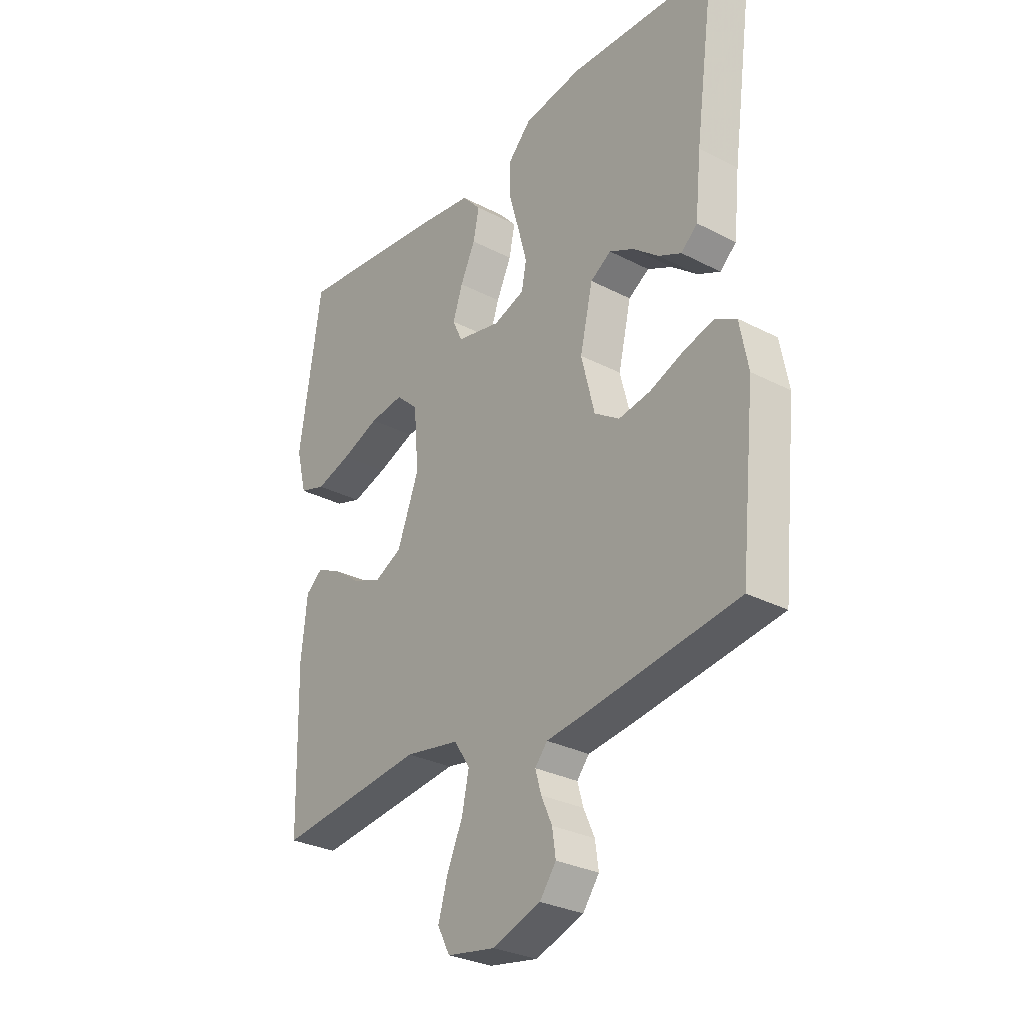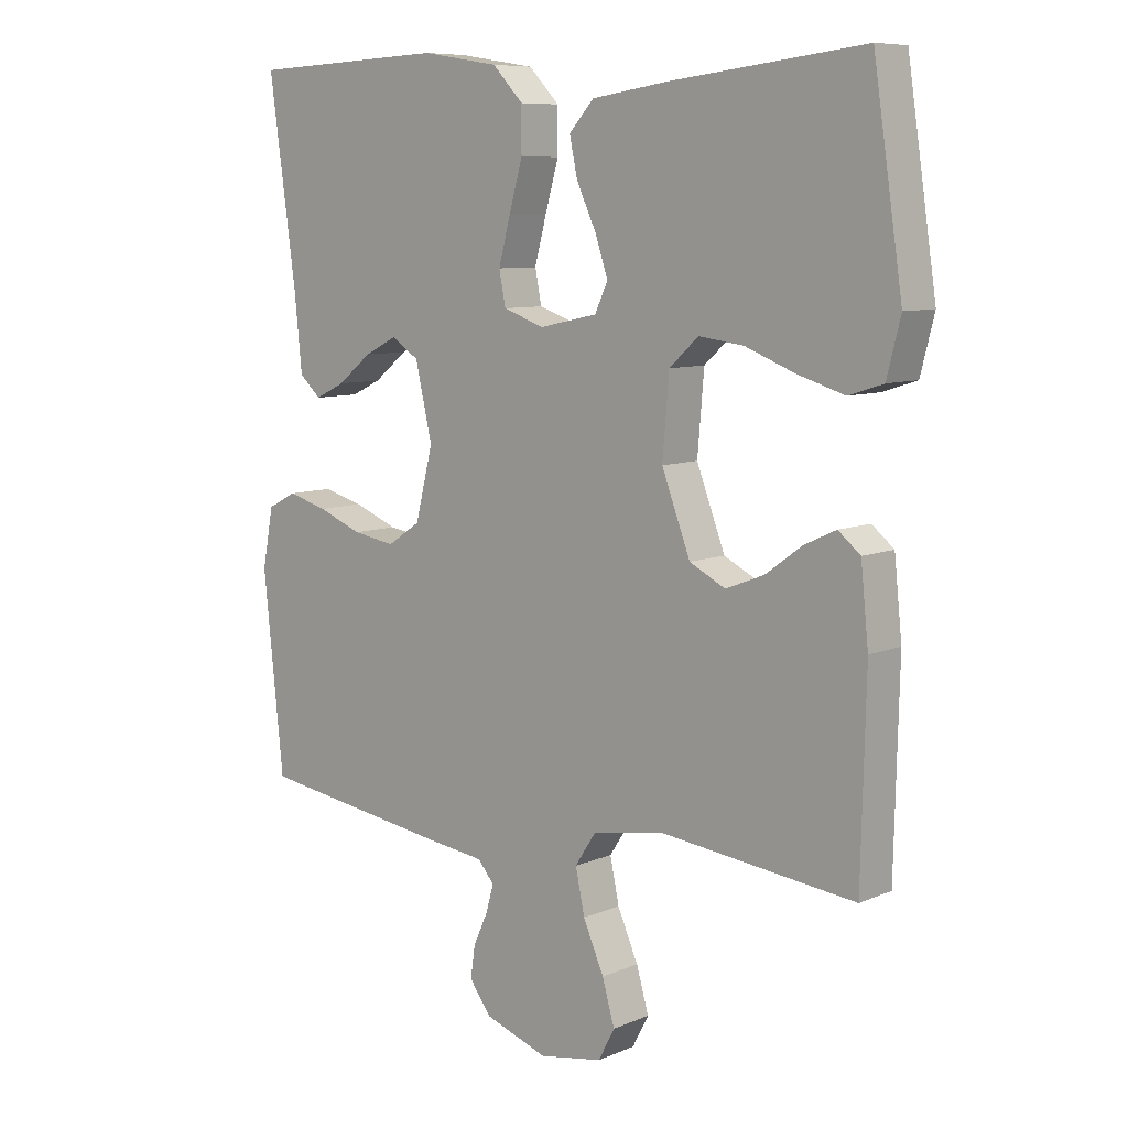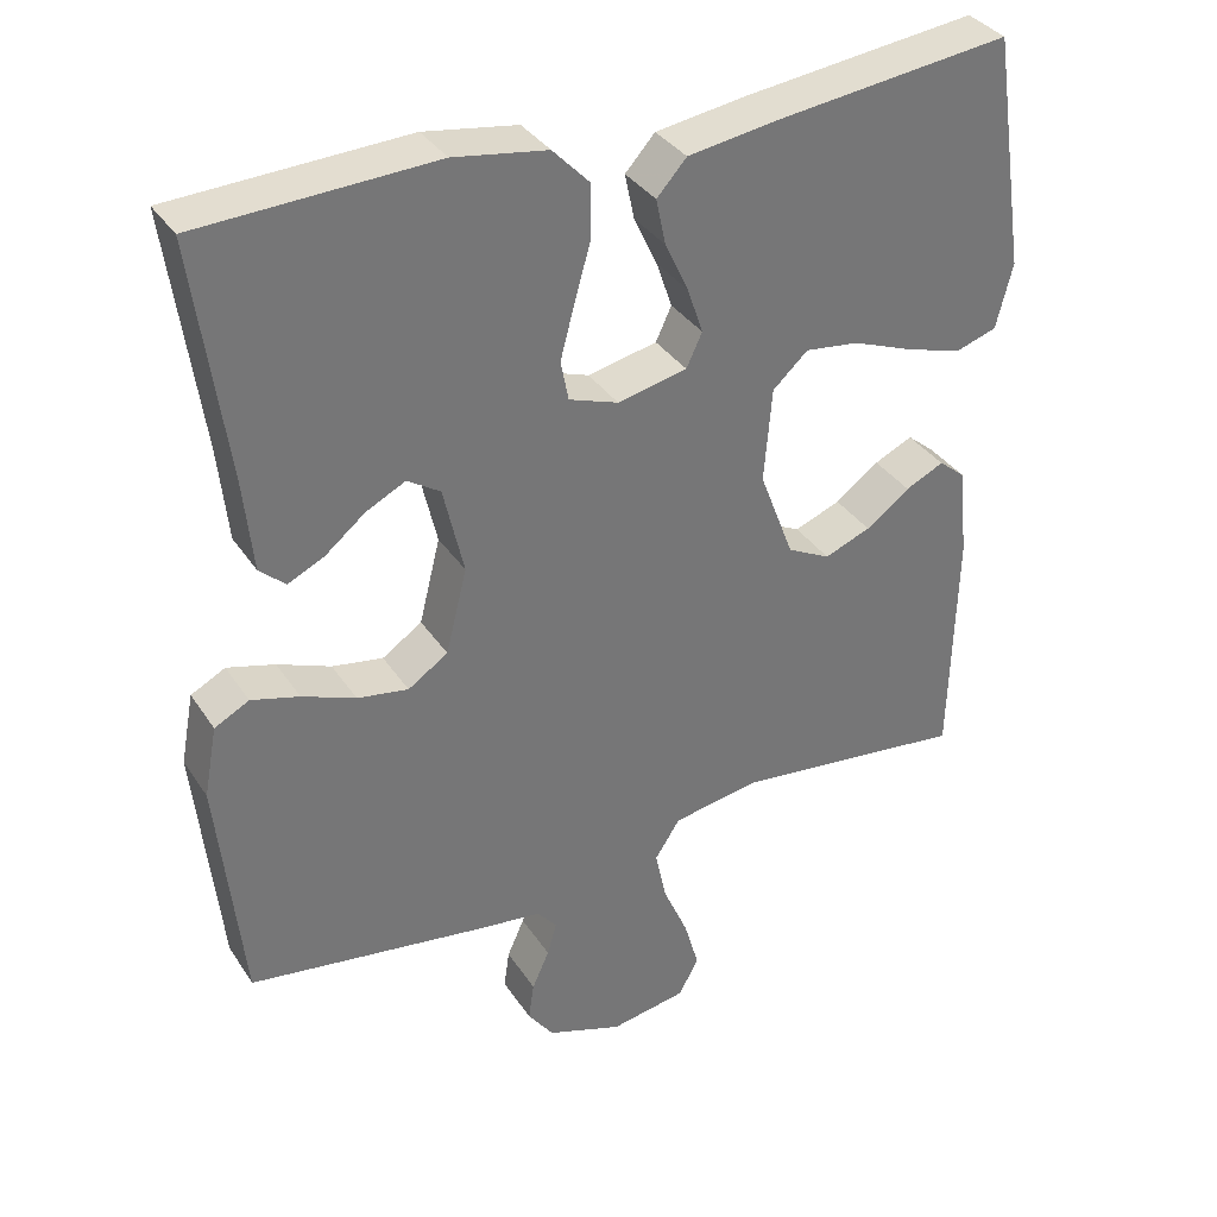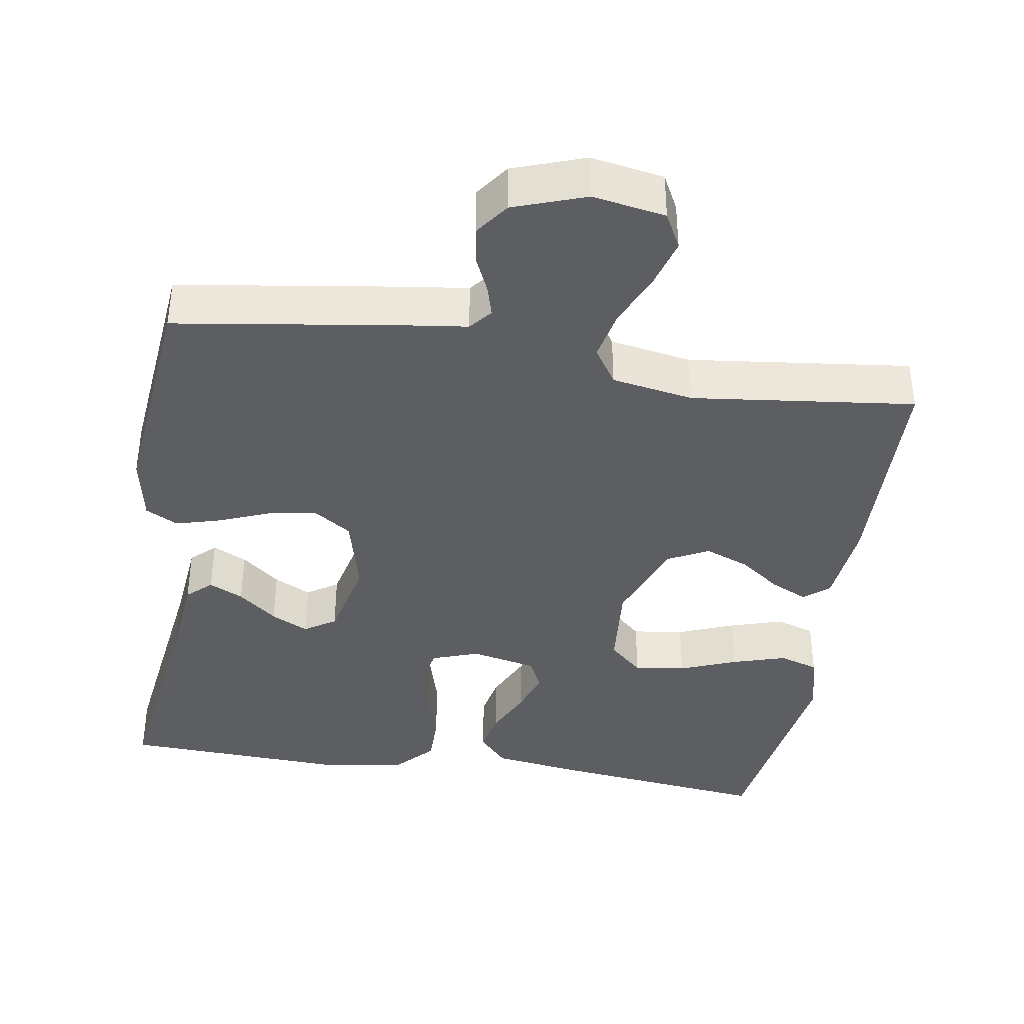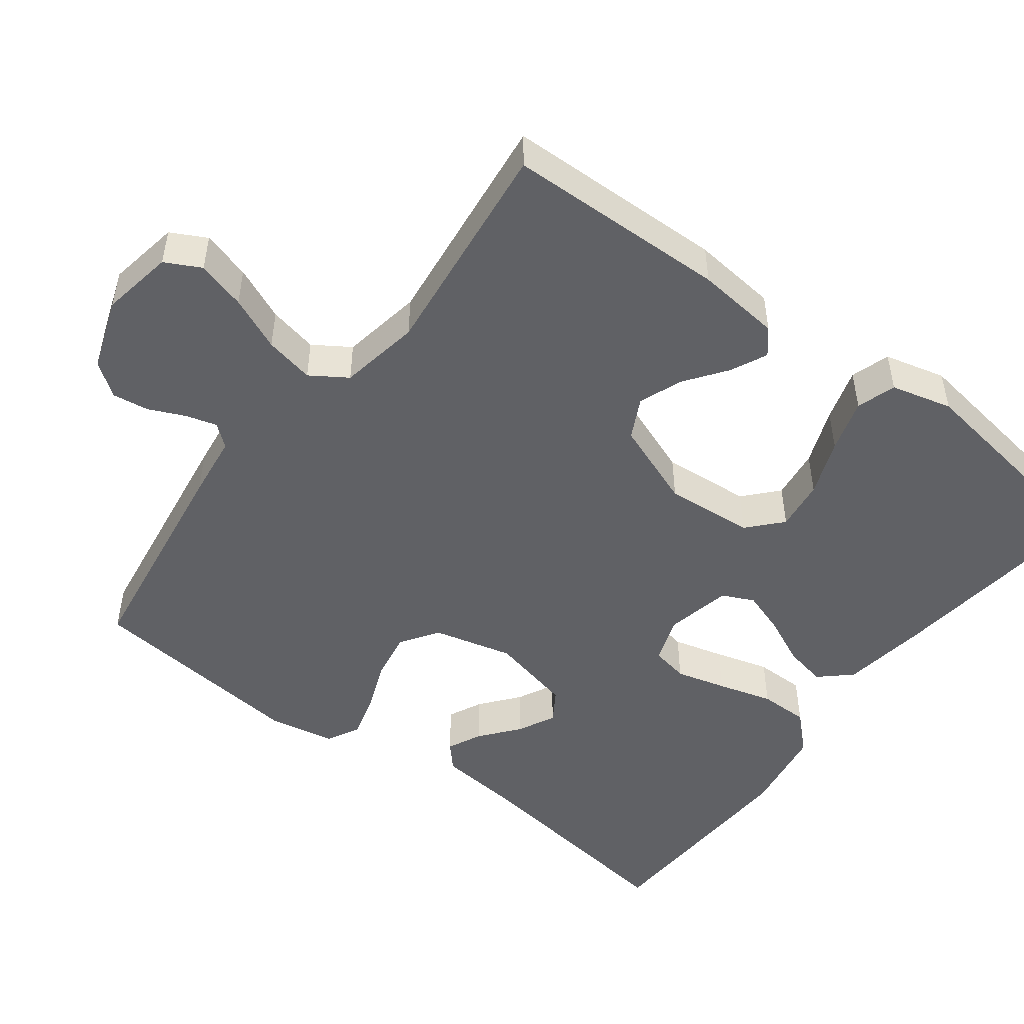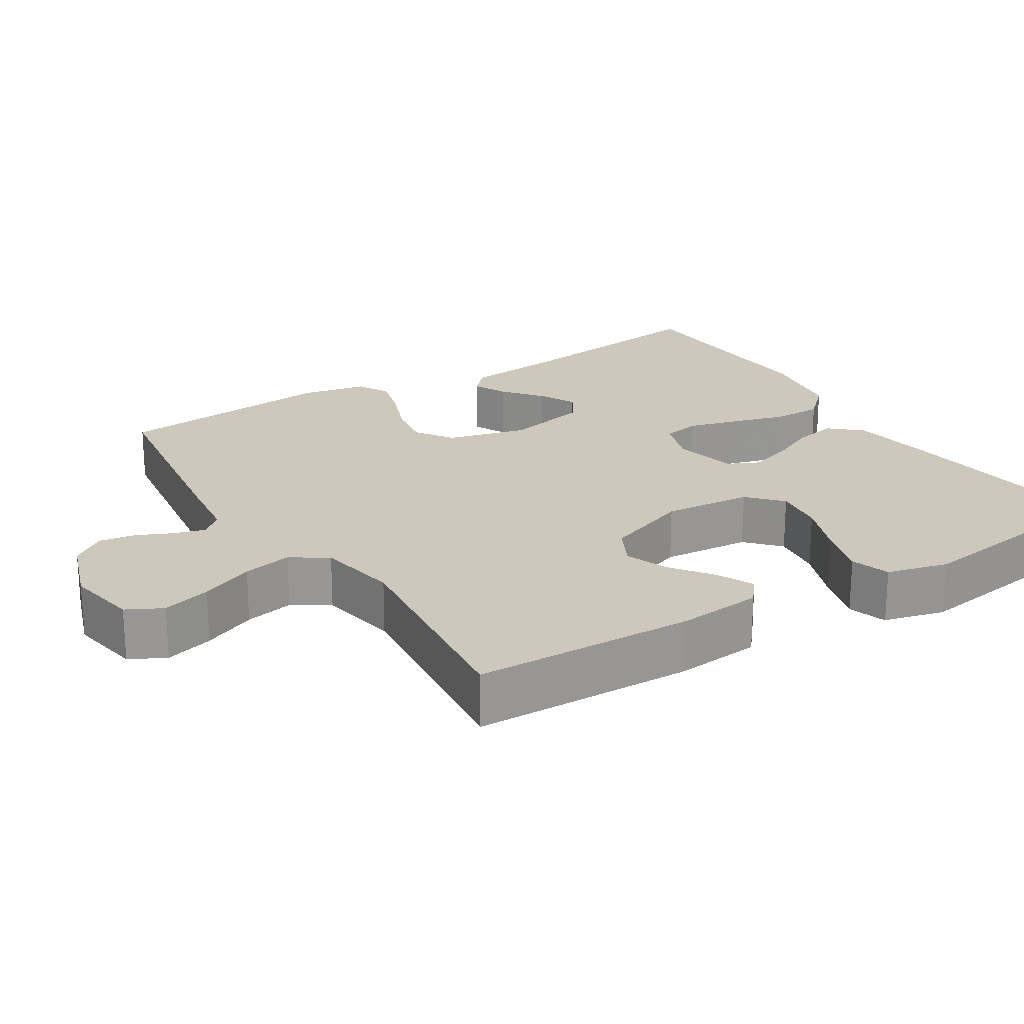
<metadata>
{"format":"obj","ext":"obj","renderer":"f3d","projection":"perspective","resolution":1024,"background":"white","views":[{"elev":-29.7,"azim":52.7,"up":"+Z"},{"elev":8.4,"azim":-139.0,"up":"+Z"},{"elev":35.1,"azim":151.1,"up":"+Z"},{"elev":-39.1,"azim":171.0,"up":"+Y"},{"elev":-49.4,"azim":-127.1,"up":"+Y"},{"elev":22.0,"azim":-122.1,"up":"+Y"}]}
</metadata>
<code>
v -0.5 0.07 -0.5
v -0.507 0.07 -0.2
v -0.495 0.07 -0.085
v -0.461 0.07 -0.057
v -0.412 0.07 -0.08
v -0.356 0.07 -0.121
v -0.297 0.07 -0.144
v -0.242 0.07 -0.116
v -0.198 0.07 0
v -0.208 0.07 0.12
v -0.253 0.07 0.161
v -0.322 0.07 0.152
v -0.399 0.07 0.122
v -0.471 0.07 0.1
v -0.524 0.07 0.117
v -0.545 0.07 0.2
v -0.5 0.07 0.5
v -0.2 0.07 0.465
v -0.085 0.07 0.448
v -0.047 0.07 0.406
v -0.059 0.07 0.348
v -0.089 0.07 0.284
v -0.109 0.07 0.225
v -0.089 0.07 0.182
v 0 0.07 0.163
v 0.063 0.07 0.185
v 0.073 0.07 0.236
v 0.055 0.07 0.304
v 0.034 0.07 0.378
v 0.034 0.07 0.445
v 0.081 0.07 0.494
v 0.2 0.07 0.513
v 0.5 0.07 0.5
v 0.459 0.07 0.2
v 0.447 0.07 0.081
v 0.414 0.07 0.051
v 0.368 0.07 0.073
v 0.316 0.07 0.115
v 0.266 0.07 0.14
v 0.224 0.07 0.113
v 0.198 0.07 0
v 0.225 0.07 -0.108
v 0.276 0.07 -0.142
v 0.341 0.07 -0.131
v 0.409 0.07 -0.104
v 0.47 0.07 -0.087
v 0.514 0.07 -0.11
v 0.531 0.07 -0.2
v 0.5 0.07 -0.5
v 0.2 0.07 -0.544
v 0.114 0.07 -0.555
v 0.089 0.07 -0.585
v 0.101 0.07 -0.627
v 0.123 0.07 -0.676
v 0.13 0.07 -0.725
v 0.097 0.07 -0.77
v 0 0.07 -0.804
v -0.098 0.07 -0.787
v -0.123 0.07 -0.739
v -0.104 0.07 -0.673
v -0.072 0.07 -0.6
v -0.058 0.07 -0.533
v -0.09 0.07 -0.484
v -0.2 0.07 -0.465
v -0.5 0 -0.5
v -0.507 0 -0.2
v -0.495 0 -0.085
v -0.461 0 -0.057
v -0.412 0 -0.08
v -0.356 0 -0.121
v -0.297 0 -0.144
v -0.242 0 -0.116
v -0.198 0 0
v -0.208 0 0.12
v -0.253 0 0.161
v -0.322 0 0.152
v -0.399 0 0.122
v -0.471 0 0.1
v -0.524 0 0.117
v -0.545 0 0.2
v -0.5 0 0.5
v -0.2 0 0.465
v -0.085 0 0.448
v -0.047 0 0.406
v -0.059 0 0.348
v -0.089 0 0.284
v -0.109 0 0.225
v -0.089 0 0.182
v 0 0 0.163
v 0.063 0 0.185
v 0.073 0 0.236
v 0.055 0 0.304
v 0.034 0 0.378
v 0.034 0 0.445
v 0.081 0 0.494
v 0.2 0 0.513
v 0.5 0 0.5
v 0.459 0 0.2
v 0.447 0 0.081
v 0.414 0 0.051
v 0.368 0 0.073
v 0.316 0 0.115
v 0.266 0 0.14
v 0.224 0 0.113
v 0.198 0 0
v 0.225 0 -0.108
v 0.276 0 -0.142
v 0.341 0 -0.131
v 0.409 0 -0.104
v 0.47 0 -0.087
v 0.514 0 -0.11
v 0.531 0 -0.2
v 0.5 0 -0.5
v 0.2 0 -0.544
v 0.114 0 -0.555
v 0.089 0 -0.585
v 0.101 0 -0.627
v 0.123 0 -0.676
v 0.13 0 -0.725
v 0.097 0 -0.77
v 0 0 -0.804
v -0.098 0 -0.787
v -0.123 0 -0.739
v -0.104 0 -0.673
v -0.072 0 -0.6
v -0.058 0 -0.533
v -0.09 0 -0.484
v -0.2 0 -0.465
f 59 60 61
f 58 59 61
f 57 58 61
f 56 57 61
f 55 56 61
f 54 55 61
f 53 54 61
f 52 53 61 62
f 51 52 62 63
f 50 51 63
f 49 50 63
f 48 49 63
f 47 48 63
f 46 47 63
f 45 46 63
f 44 45 63
f 36 37 38
f 35 36 38
f 34 35 38
f 34 38 39
f 33 34 39
f 32 33 39
f 31 32 39
f 30 31 39
f 29 30 39
f 28 29 39
f 27 28 39 40
f 20 21 22
f 19 20 22
f 18 19 22
f 17 18 22
f 16 17 22
f 15 16 22
f 14 15 22
f 13 14 22
f 12 13 22
f 11 12 22 23
f 10 11 23 24
f 4 5 6
f 3 4 6
f 2 3 6
f 1 2 6
f 64 1 6
f 64 6 7
f 43 44 63 64
f 64 7 8
f 43 64 8
f 42 43 8
f 41 42 8 9
f 26 27 40 41
f 25 26 41 9
f 9 10 24 25
f 125 124 123
f 125 123 122
f 125 122 121
f 125 121 120
f 125 120 119
f 125 119 118
f 125 118 117
f 126 125 117 116
f 127 126 116 115
f 127 115 114
f 127 114 113
f 127 113 112
f 127 112 111
f 127 111 110
f 127 110 109
f 127 109 108
f 102 101 100
f 102 100 99
f 102 99 98
f 103 102 98
f 103 98 97
f 103 97 96
f 103 96 95
f 103 95 94
f 103 94 93
f 103 93 92
f 104 103 92 91
f 86 85 84
f 86 84 83
f 86 83 82
f 86 82 81
f 86 81 80
f 86 80 79
f 86 79 78
f 86 78 77
f 86 77 76
f 87 86 76 75
f 88 87 75 74
f 70 69 68
f 70 68 67
f 70 67 66
f 70 66 65
f 70 65 128
f 71 70 128
f 128 127 108 107
f 72 71 128
f 72 128 107
f 72 107 106
f 73 72 106 105
f 105 104 91 90
f 73 105 90 89
f 89 88 74 73
f 1 65 66 2
f 2 66 67 3
f 3 67 68 4
f 4 68 69 5
f 5 69 70 6
f 6 70 71 7
f 7 71 72 8
f 8 72 73 9
f 9 73 74 10
f 10 74 75 11
f 11 75 76 12
f 12 76 77 13
f 13 77 78 14
f 14 78 79 15
f 15 79 80 16
f 16 80 81 17
f 17 81 82 18
f 18 82 83 19
f 19 83 84 20
f 20 84 85 21
f 21 85 86 22
f 22 86 87 23
f 23 87 88 24
f 24 88 89 25
f 25 89 90 26
f 26 90 91 27
f 27 91 92 28
f 28 92 93 29
f 29 93 94 30
f 30 94 95 31
f 31 95 96 32
f 32 96 97 33
f 33 97 98 34
f 34 98 99 35
f 35 99 100 36
f 36 100 101 37
f 37 101 102 38
f 38 102 103 39
f 39 103 104 40
f 40 104 105 41
f 41 105 106 42
f 42 106 107 43
f 43 107 108 44
f 44 108 109 45
f 45 109 110 46
f 46 110 111 47
f 47 111 112 48
f 48 112 113 49
f 49 113 114 50
f 50 114 115 51
f 51 115 116 52
f 52 116 117 53
f 53 117 118 54
f 54 118 119 55
f 55 119 120 56
f 56 120 121 57
f 57 121 122 58
f 58 122 123 59
f 59 123 124 60
f 60 124 125 61
f 61 125 126 62
f 62 126 127 63
f 63 127 128 64
f 64 128 65 1

</code>
